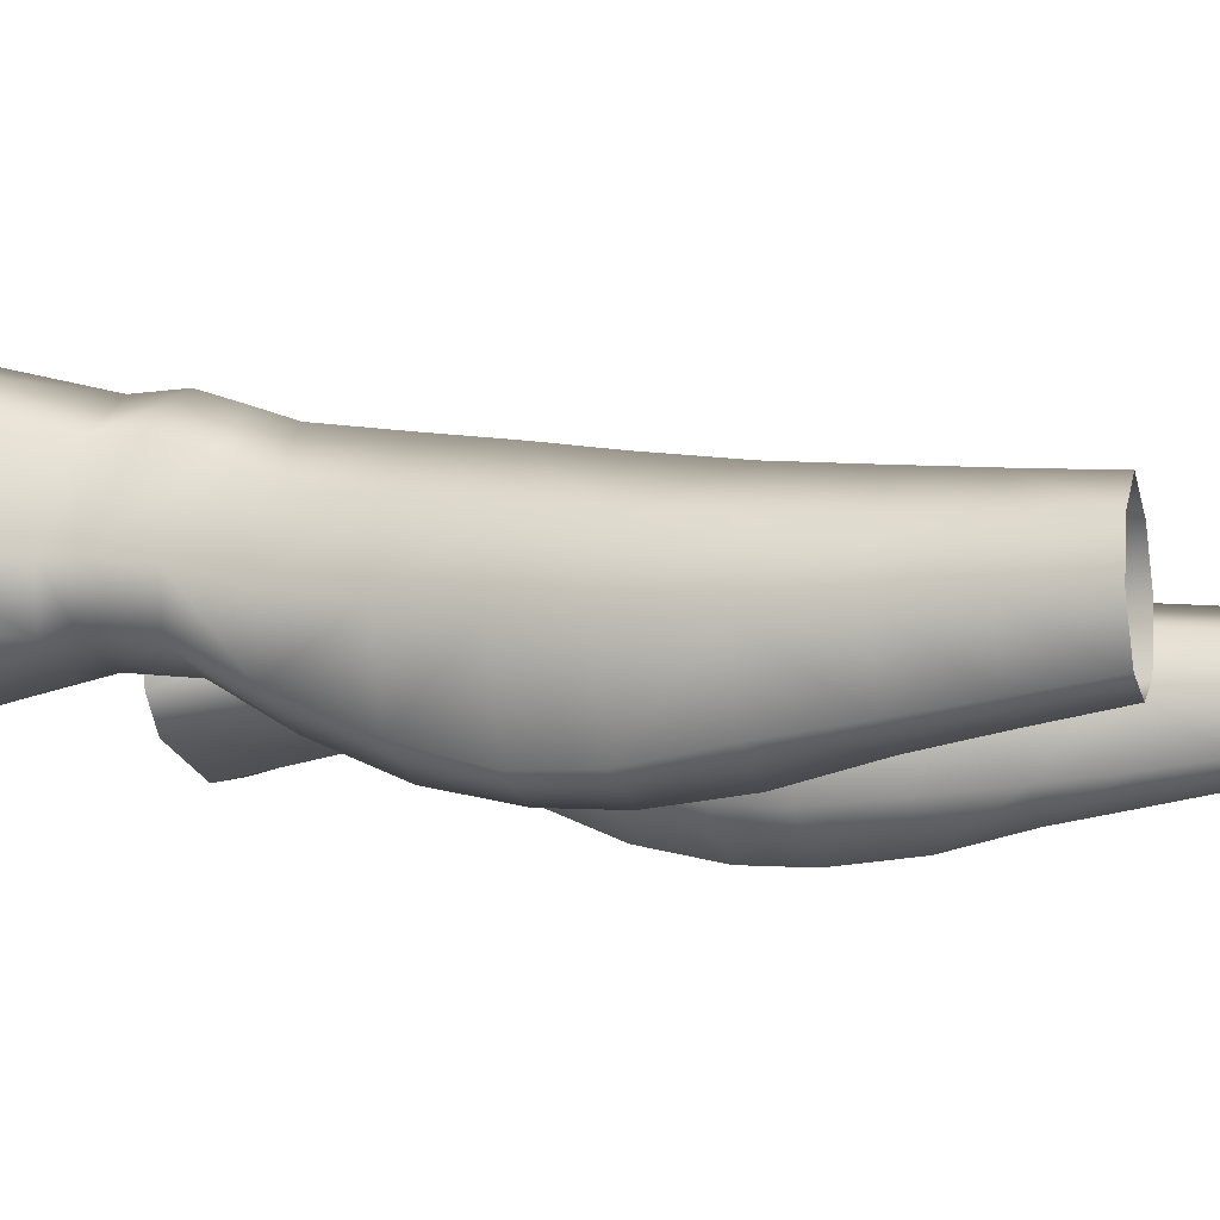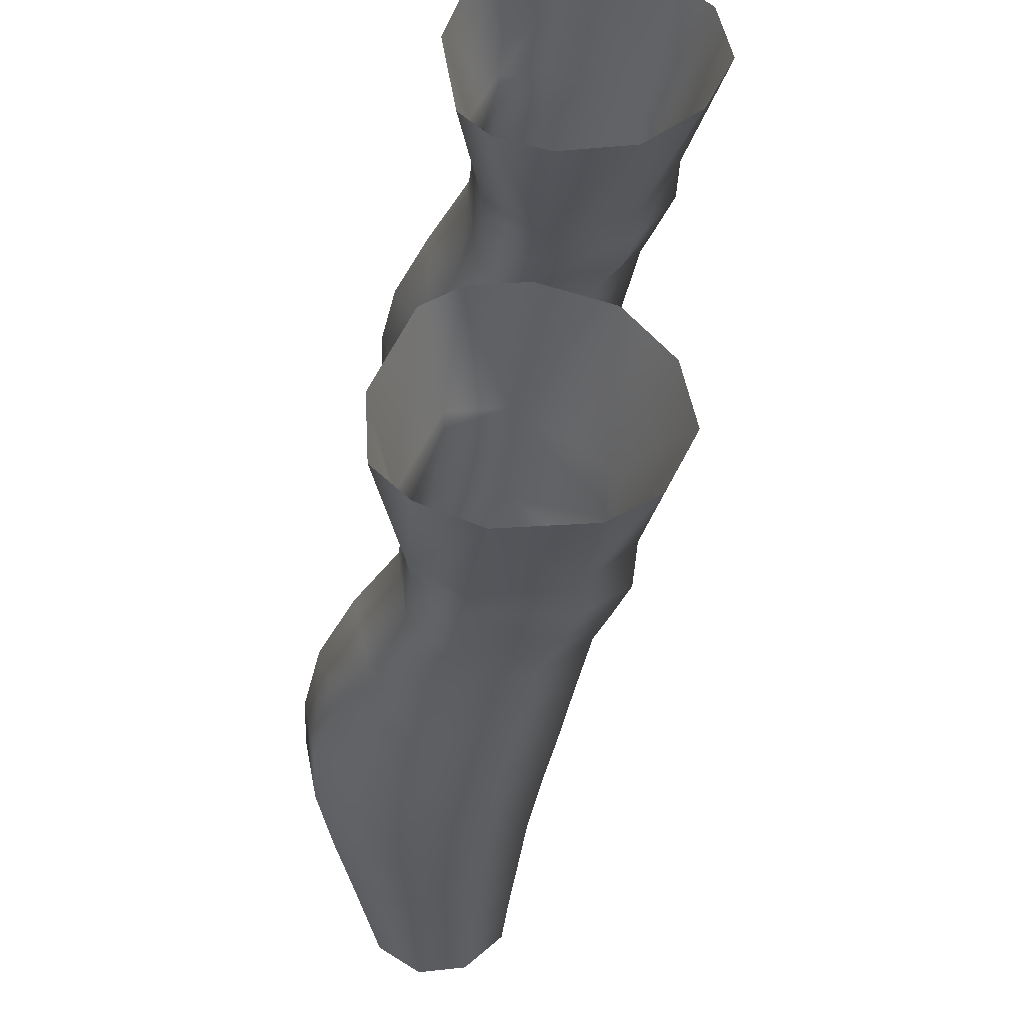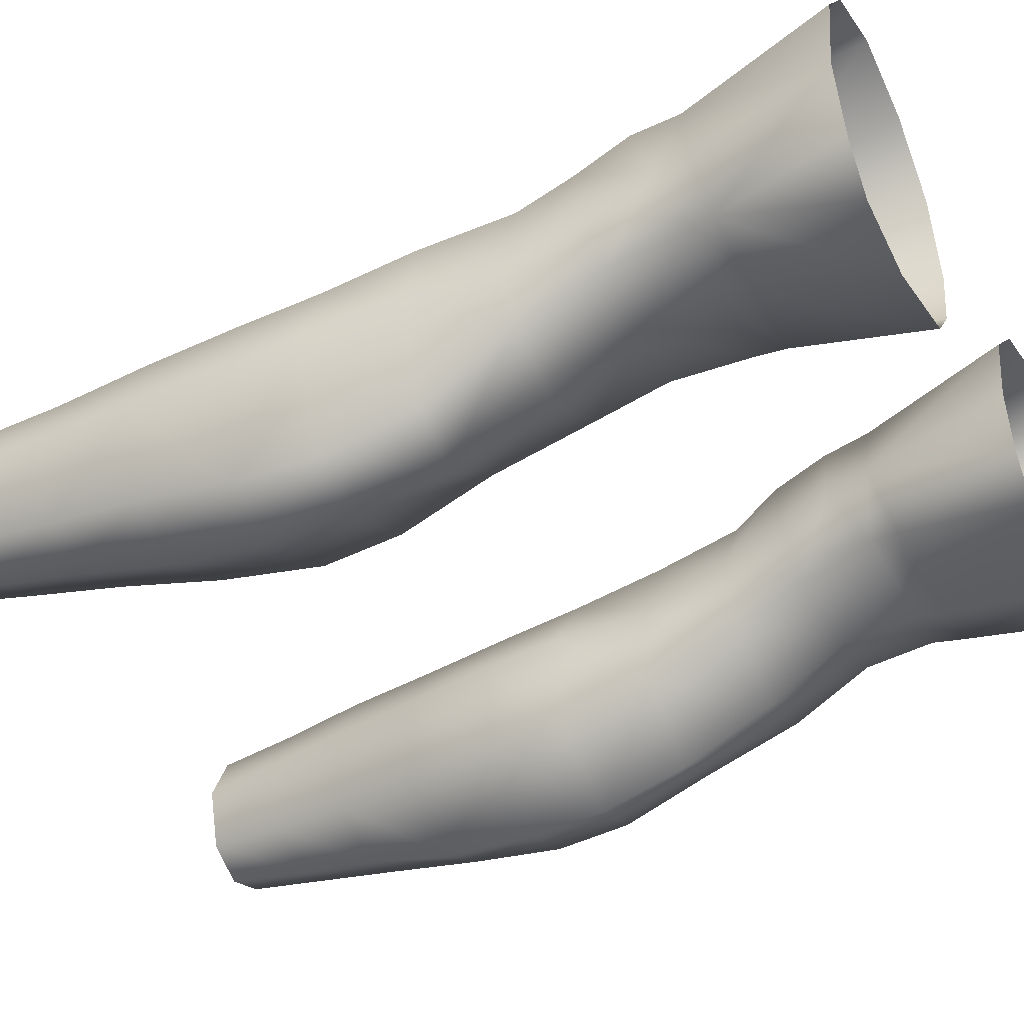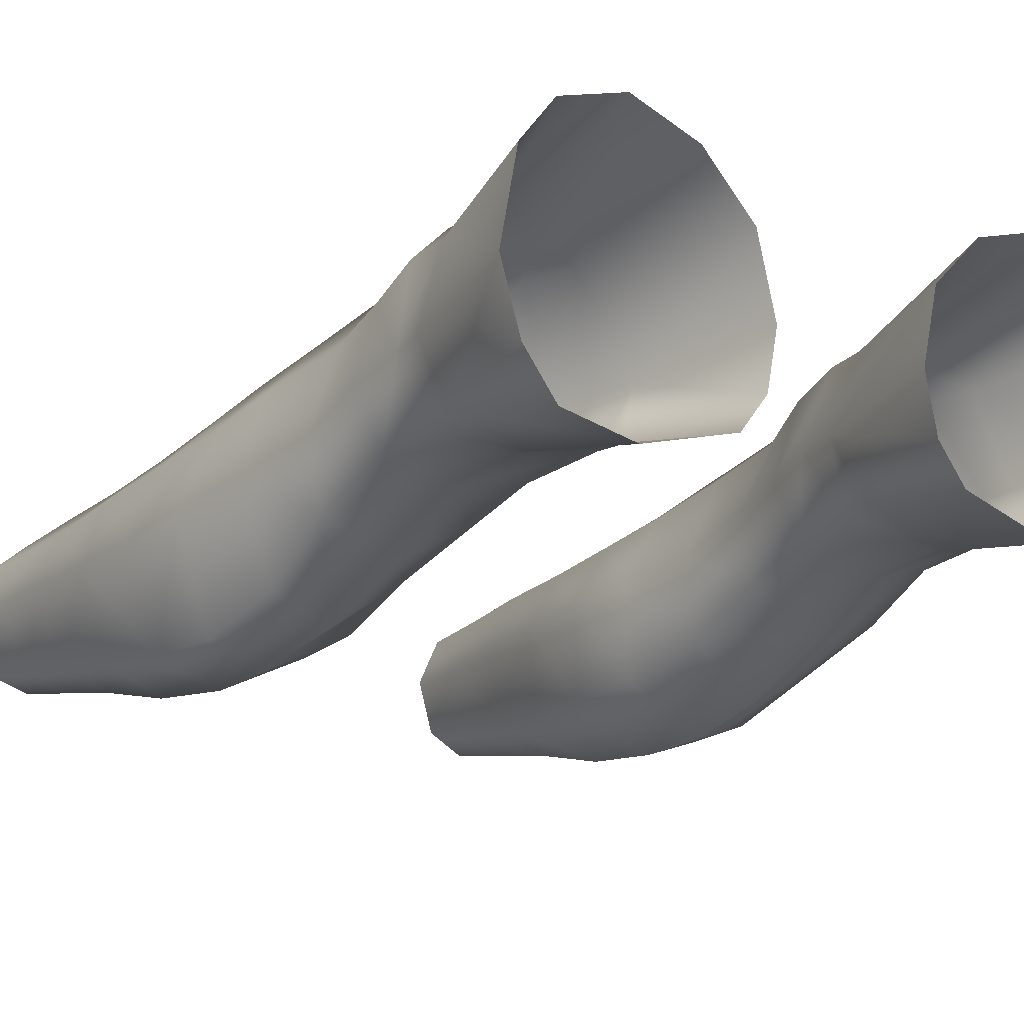
<metadata>
{"format":"obj","ext":"obj","renderer":"f3d","projection":"perspective","resolution":1024,"background":"white","views":[{"elev":-9.8,"azim":-71.2,"up":"+Z"},{"elev":53.7,"azim":-82.9,"up":"+Y"},{"elev":-40.2,"azim":116.6,"up":"+Z"},{"elev":-16.6,"azim":143.3,"up":"+Z"}]}
</metadata>
<code>
g m_legs_nude
v -8.385 35.37 -1.889
v -8.379 31.2 -3.77
v -9.386 35.37 -3.197
v -9.875 35.37 -5.766
v -9.313 31.65 -6.31
v -8.678 31.91 -7.93
v -9.31 35.37 -7.587
v -8.479 31.06 -7.906
v -9.201 30.71 -6.365
v -8.497 29.16 -8.097
v -9.215 28.91 -6.651
v -8.157 28.28 -4.282
v -8.277 29.84 -3.74
v -6.944 29.41 -2.492
v -6.733 31.06 -2.445
v -6.982 28.1 -2.962
v -8.157 28.28 -4.282
v -6.406 35.37 -1.222
v -8.385 35.37 -1.889
v -8.379 31.2 -3.77
v -8.678 31.91 -7.93
v -8.377 35.37 -8.768
v -9.31 35.37 -7.587
v -6.263 35.37 -9.162
v -6.616 32.05 -8.529
v -3.456 35.37 -8.355
v -6.614 31.25 -8.359
v -8.479 31.06 -7.906
v -3.814 31.8 -7.756
v -2.631 35.37 -7.31
v -3.878 31.02 -7.728
v -6.583 29.12 -8.594
v -8.497 29.16 -8.097
v -4.306 28.93 -8.047
v -3.082 31.36 -6.034
v -2.816 35.37 -3.438
v -2.289 35.37 -5.638
v -4.516 31.09 -3.473
v -3.263 30.16 -6.053
v -4.944 29.68 -3.394
v -3.76 28.67 -6.344
v -5.086 28.2 -3.898
v -2.816 35.37 -3.438
v -4.516 31.09 -3.473
v -4.368 35.37 -1.877
v -6.406 35.37 -1.222
v -6.733 31.06 -2.445
v -4.944 29.68 -3.394
v -6.944 29.41 -2.492
v -5.086 28.2 -3.898
v -6.982 28.1 -2.962
v -3.082 31.36 -6.034
v -2.289 35.37 -5.638
v -2.631 35.37 -7.31
v -3.814 31.8 -7.756
v -3.878 31.02 -7.728
v -3.263 30.16 -6.053
v -4.306 28.93 -8.047
v -3.76 28.67 -6.344
v 8.385 35.37 -1.886
v 9.386 35.37 -3.194
v 8.38 31.2 -3.767
v 9.875 35.37 -5.763
v 9.313 31.65 -6.307
v 8.679 31.91 -7.927
v 9.311 35.37 -7.584
v 8.48 31.06 -7.903
v 9.201 30.71 -6.362
v 8.498 29.16 -8.093
v 9.216 28.91 -6.647
v 8.158 28.28 -4.278
v 8.277 29.84 -3.736
v 6.944 29.41 -2.488
v 6.733 31.06 -2.441
v 6.983 28.1 -2.958
v 8.158 28.28 -4.278
v 6.407 35.37 -1.219
v 8.385 35.37 -1.886
v 8.38 31.2 -3.767
v 8.679 31.91 -7.927
v 9.311 35.37 -7.584
v 8.378 35.37 -8.766
v 6.264 35.37 -9.159
v 6.617 32.05 -8.526
v 3.457 35.37 -8.353
v 6.614 31.25 -8.356
v 8.48 31.06 -7.903
v 3.815 31.8 -7.752
v 2.631 35.37 -7.307
v 3.879 31.02 -7.725
v 6.584 29.12 -8.59
v 8.498 29.16 -8.093
v 4.307 28.93 -8.043
v 3.083 31.36 -6.031
v 2.29 35.37 -5.635
v 2.817 35.37 -3.435
v 4.517 31.09 -3.469
v 3.264 30.16 -6.05
v 4.945 29.68 -3.39
v 3.761 28.67 -6.34
v 5.087 28.2 -3.894
v 2.817 35.37 -3.435
v 4.368 35.37 -1.874
v 4.517 31.09 -3.469
v 6.407 35.37 -1.219
v 6.733 31.06 -2.441
v 4.945 29.68 -3.39
v 6.944 29.41 -2.488
v 5.087 28.2 -3.894
v 6.983 28.1 -2.958
v 3.083 31.36 -6.031
v 2.631 35.37 -7.307
v 2.29 35.37 -5.635
v 3.815 31.8 -7.752
v 3.879 31.02 -7.725
v 3.264 30.16 -6.05
v 4.307 28.93 -8.043
v 3.761 28.67 -6.34
v -9.215 28.91 -6.651
v -8.698 26.97 -9.131
v -8.497 29.16 -8.097
v -9 26.86 -7.214
v -8.157 28.28 -4.282
v -9.276 24.35 -7.696
v -8.362 24.35 -10.28
v -9.584 21.83 -8.147
v -8.582 21.83 -11
v -8.745 19.68 -11.08
v -8.299 26.8 -4.99
v -8.722 24.35 -5.53
v -8.848 21.84 -5.952
v -7.156 24.35 -3.853
v -7.007 26.86 -3.425
v -6.982 28.1 -2.962
v -9.672 19.68 -8.353
v -8.994 19.67 -6.223
v -9.035 17.02 -6.465
v -9.634 17.02 -8.387
v -8.84 17.02 -10.69
v -8.729 14.39 -10.35
v -8.953 14.4 -6.668
v -9.512 14.4 -8.367
v -8.67 12.1 -10.04
v -9.417 12.09 -8.37
v -8.95 12.09 -6.793
v -8.642 9.743 -9.704
v -8.981 9.747 -6.858
v -9.33 9.744 -8.31
v -5.35 26.8 -4.683
v -6.982 28.1 -2.962
v -5.086 28.2 -3.898
v -7.007 26.86 -3.425
v -5.624 24.35 -5.017
v -7.156 24.35 -3.853
v -7.306 21.83 -4.266
v -8.722 24.35 -5.53
v -8.848 21.84 -5.952
v -5.642 21.83 -5.454
v -8.994 19.67 -6.223
v -7.392 19.67 -4.645
v -5.638 19.67 -5.759
v -7.464 17.02 -5.051
v -9.035 17.02 -6.465
v -5.797 17.02 -6.038
v -8.953 14.4 -6.668
v -7.505 14.4 -5.331
v -6.051 14.4 -6.178
v -8.95 12.09 -6.793
v -7.689 12.09 -5.598
v -6.396 12.09 -6.337
v -7.772 9.748 -5.826
v -6.591 9.746 -6.535
v -8.981 9.747 -6.858
v -7.689 12.09 -5.598
v -7.772 9.748 -5.826
v -4.087 26.86 -6.781
v -5.086 28.2 -3.898
v -3.76 28.67 -6.344
v -5.35 26.8 -4.683
v -5.624 24.35 -5.017
v -4.503 24.35 -7.29
v -5.642 21.83 -5.454
v -4.284 21.84 -7.5
v -5.638 19.67 -5.759
v -4.309 19.67 -7.682
v -5.797 17.02 -6.038
v -4.766 17.02 -7.75
v -6.051 14.4 -6.178
v -5.217 14.4 -7.725
v -6.396 12.09 -6.337
v -5.579 12.09 -7.848
v -6.591 9.746 -6.535
v -5.924 9.744 -7.932
v -4.306 28.93 -8.047
v -4.087 26.86 -6.781
v -3.76 28.67 -6.344
v -4.413 26.97 -8.631
v -4.503 24.35 -7.29
v -4.652 24.35 -9.5
v -4.284 21.84 -7.5
v -4.517 21.84 -10.31
v -4.309 19.67 -7.682
v -4.491 19.68 -10.48
v -4.766 17.02 -7.75
v -4.931 17.02 -10.29
v -5.586 14.4 -10.04
v -5.217 14.4 -7.725
v -5.579 12.09 -7.848
v -5.992 12.09 -9.792
v -6.386 9.742 -9.493
v -5.924 9.744 -7.932
v -6.583 29.12 -8.594
v -4.413 26.97 -8.631
v -4.306 28.93 -8.047
v -6.628 26.97 -9.864
v -8.497 29.16 -8.097
v -8.698 26.97 -9.131
v -4.652 24.35 -9.5
v -6.744 24.35 -10.99
v -8.362 24.35 -10.28
v -8.582 21.83 -11
v -6.96 21.84 -11.55
v -4.517 21.84 -10.31
v -4.491 19.68 -10.48
v -6.968 19.67 -11.68
v -8.745 19.68 -11.08
v -8.84 17.02 -10.69
v -7.172 17.02 -11.44
v -4.931 17.02 -10.29
v -5.586 14.4 -10.04
v -7.265 14.39 -10.84
v -8.729 14.39 -10.35
v -5.992 12.09 -9.792
v -7.423 12.09 -10.46
v -6.386 9.742 -9.493
v -8.67 12.1 -10.04
v -7.461 9.742 -10.09
v -8.642 9.743 -9.704
v 9.216 28.91 -6.647
v 8.498 29.16 -8.093
v 8.699 26.96 -9.127
v 9.001 26.86 -7.21
v 8.158 28.28 -4.278
v 9.277 24.35 -7.692
v 8.363 24.35 -10.27
v 9.585 21.83 -8.142
v 8.584 21.83 -11
v 8.746 19.68 -11.07
v 8.3 26.8 -4.986
v 8.723 24.35 -5.525
v 8.849 21.84 -5.946
v 7.157 24.35 -3.849
v 7.007 26.86 -3.42
v 6.983 28.1 -2.958
v 9.674 19.68 -8.347
v 8.995 19.67 -6.218
v 9.036 17.02 -6.459
v 9.635 17.02 -8.381
v 8.841 17.02 -10.68
v 8.731 14.39 -10.34
v 8.955 14.4 -6.662
v 9.514 14.4 -8.361
v 8.672 12.1 -10.03
v 9.419 12.09 -8.36
v 8.952 12.09 -6.782
v 8.645 9.744 -9.693
v 8.984 9.744 -6.844
v 9.332 9.744 -8.298
v 5.351 26.8 -4.679
v 5.087 28.2 -3.894
v 6.983 28.1 -2.958
v 7.007 26.86 -3.42
v 5.625 24.35 -5.012
v 7.157 24.35 -3.849
v 7.307 21.83 -4.26
v 8.723 24.35 -5.525
v 8.849 21.84 -5.946
v 5.643 21.83 -5.449
v 8.995 19.67 -6.218
v 7.393 19.67 -4.64
v 5.639 19.67 -5.754
v 7.465 17.02 -5.045
v 9.036 17.02 -6.459
v 5.799 17.02 -6.032
v 8.955 14.4 -6.662
v 7.506 14.4 -5.324
v 6.052 14.4 -6.172
v 8.952 12.09 -6.782
v 7.691 12.09 -5.591
v 6.397 12.09 -6.33
v 7.775 9.744 -5.812
v 6.593 9.744 -6.524
v 8.984 9.744 -6.844
v 7.691 12.09 -5.591
v 7.775 9.744 -5.812
v 4.088 26.86 -6.777
v 3.761 28.67 -6.34
v 5.087 28.2 -3.894
v 5.351 26.8 -4.679
v 5.625 24.35 -5.012
v 4.504 24.35 -7.286
v 5.643 21.83 -5.449
v 4.285 21.84 -7.495
v 5.639 19.67 -5.754
v 4.31 19.67 -7.676
v 5.799 17.02 -6.032
v 4.767 17.02 -7.744
v 6.052 14.4 -6.172
v 5.219 14.4 -7.718
v 6.397 12.09 -6.33
v 5.58 12.09 -7.841
v 6.593 9.744 -6.524
v 5.926 9.744 -7.921
v 4.307 28.93 -8.043
v 3.761 28.67 -6.34
v 4.088 26.86 -6.777
v 4.414 26.96 -8.627
v 4.504 24.35 -7.286
v 4.653 24.35 -9.496
v 4.285 21.84 -7.495
v 4.518 21.83 -10.3
v 4.31 19.67 -7.676
v 4.492 19.68 -10.48
v 4.767 17.02 -7.744
v 4.933 17.02 -10.29
v 5.587 14.39 -10.03
v 5.219 14.4 -7.718
v 5.58 12.09 -7.841
v 5.994 12.09 -9.785
v 6.389 9.744 -9.482
v 5.926 9.744 -7.921
v 6.584 29.12 -8.59
v 4.307 28.93 -8.043
v 4.414 26.96 -8.627
v 6.629 26.96 -9.86
v 8.498 29.16 -8.093
v 8.699 26.96 -9.127
v 4.653 24.35 -9.496
v 6.745 24.35 -10.98
v 8.363 24.35 -10.27
v 8.584 21.83 -11
v 6.962 21.84 -11.54
v 4.518 21.83 -10.3
v 4.492 19.68 -10.48
v 6.969 19.67 -11.67
v 8.746 19.68 -11.07
v 8.841 17.02 -10.68
v 7.173 17.02 -11.43
v 4.933 17.02 -10.29
v 5.587 14.39 -10.03
v 7.267 14.39 -10.84
v 8.731 14.39 -10.34
v 5.994 12.09 -9.785
v 7.424 12.09 -10.45
v 6.389 9.744 -9.482
v 8.672 12.1 -10.03
v 7.464 9.744 -10.08
v 8.645 9.744 -9.693
g m_legs_nude_0
f 3 2 1
f 3 4 2
f 4 5 2
f 5 4 6
f 4 7 6
f 5 6 8
f 9 5 8
f 5 9 2
f 8 10 9
f 10 11 9
f 9 11 12
f 13 9 12
f 9 13 2
f 13 14 2
f 14 15 2
f 14 13 16
f 13 17 16
f 19 15 18
f 19 20 15
f 23 22 21
f 22 24 21
f 24 25 21
f 24 26 25
f 25 27 21
f 27 28 21
f 26 29 25
f 25 29 27
f 26 30 29
f 29 31 27
f 27 32 28
f 32 27 31
f 32 33 28
f 34 32 31
f 37 36 35
f 36 38 35
f 35 38 39
f 38 40 39
f 39 40 41
f 40 42 41
f 45 44 43
f 45 46 44
f 46 47 44
f 44 47 48
f 47 49 48
f 50 48 49
f 51 50 49
f 54 53 52
f 54 52 55
f 55 52 56
f 52 57 56
f 58 56 57
f 59 58 57
f 62 61 60
f 63 61 62
f 64 63 62
f 63 64 65
f 66 63 65
f 65 64 67
f 64 68 67
f 68 64 62
f 69 67 68
f 70 69 68
f 70 68 71
f 68 72 71
f 72 68 62
f 73 72 62
f 74 73 62
f 72 73 75
f 76 72 75
f 74 78 77
f 79 78 74
f 82 81 80
f 83 82 80
f 84 83 80
f 85 83 84
f 86 84 80
f 87 86 80
f 88 85 84
f 88 84 86
f 89 85 88
f 90 88 86
f 91 86 87
f 86 91 90
f 92 91 87
f 91 93 90
f 96 95 94
f 97 96 94
f 97 94 98
f 99 97 98
f 99 98 100
f 101 99 100
f 104 103 102
f 105 103 104
f 106 105 104
f 106 104 107
f 108 106 107
f 107 109 108
f 109 110 108
f 113 112 111
f 111 112 114
f 111 114 115
f 116 111 115
f 115 117 116
f 117 118 116
f 121 120 119
f 120 122 119
f 119 122 123
f 122 120 124
f 120 125 124
f 126 124 125
f 127 126 125
f 127 128 126
f 122 129 123
f 122 124 130
f 129 122 130
f 130 124 131
f 124 126 131
f 129 130 132
f 123 129 133
f 133 129 132
f 134 123 133
f 126 135 131
f 128 135 126
f 135 136 131
f 136 135 137
f 135 128 138
f 135 138 137
f 128 139 138
f 138 139 140
f 137 138 141
f 142 138 140
f 138 142 141
f 140 143 142
f 142 144 141
f 143 144 142
f 144 145 141
f 144 143 146
f 145 144 147
f 148 144 146
f 144 148 147
f 151 150 149
f 150 152 149
f 149 152 153
f 152 154 153
f 132 155 153
f 132 156 155
f 156 157 155
f 155 158 153
f 157 159 155
f 155 160 158
f 159 160 155
f 160 161 158
f 160 159 162
f 160 162 161
f 159 163 162
f 162 164 161
f 162 163 165
f 164 162 166
f 166 162 165
f 167 164 166
f 165 168 166
f 166 169 167
f 168 169 166
f 169 170 167
f 170 169 171
f 172 170 171
f 174 168 173
f 175 174 173
f 178 177 176
f 177 179 176
f 179 180 176
f 180 181 176
f 180 182 181
f 182 183 181
f 182 184 183
f 184 185 183
f 184 186 185
f 186 187 185
f 187 186 188
f 189 187 188
f 188 190 189
f 190 191 189
f 191 190 192
f 193 191 192
f 196 195 194
f 195 197 194
f 195 198 197
f 198 199 197
f 198 200 199
f 200 201 199
f 200 202 201
f 202 203 201
f 202 204 203
f 204 205 203
f 205 204 206
f 204 207 206
f 207 208 206
f 208 209 206
f 209 208 210
f 208 211 210
f 214 213 212
f 213 215 212
f 212 215 216
f 215 217 216
f 213 218 215
f 215 219 217
f 218 219 215
f 219 220 217
f 220 219 221
f 219 218 222
f 219 222 221
f 218 223 222
f 223 224 222
f 222 225 221
f 224 225 222
f 225 226 221
f 226 225 227
f 225 224 228
f 225 228 227
f 224 229 228
f 228 229 230
f 227 228 231
f 231 228 230
f 232 227 231
f 230 233 231
f 231 234 232
f 233 234 231
f 234 233 235
f 234 236 232
f 237 234 235
f 236 234 237
f 238 236 237
f 241 240 239
f 242 241 239
f 242 239 243
f 241 242 244
f 245 241 244
f 244 246 245
f 246 247 245
f 248 247 246
f 249 242 243
f 244 242 250
f 242 249 250
f 244 250 251
f 246 244 251
f 250 249 252
f 249 243 253
f 249 253 252
f 243 254 253
f 255 246 251
f 255 248 246
f 256 255 251
f 255 256 257
f 248 255 258
f 258 255 257
f 259 248 258
f 259 258 260
f 258 257 261
f 258 262 260
f 262 258 261
f 263 260 262
f 264 262 261
f 264 263 262
f 265 264 261
f 263 264 266
f 264 265 267
f 264 268 266
f 268 264 267
f 271 270 269
f 272 271 269
f 272 269 273
f 274 272 273
f 275 252 273
f 276 252 275
f 277 276 275
f 278 275 273
f 279 277 275
f 280 275 278
f 280 279 275
f 281 280 278
f 279 280 282
f 282 280 281
f 283 279 282
f 284 282 281
f 283 282 285
f 282 284 286
f 282 286 285
f 284 287 286
f 288 285 286
f 289 286 287
f 289 288 286
f 290 289 287
f 289 290 291
f 290 292 291
f 288 294 293
f 294 295 293
f 298 297 296
f 299 298 296
f 300 299 296
f 301 300 296
f 302 300 301
f 303 302 301
f 304 302 303
f 305 304 303
f 306 304 305
f 307 306 305
f 306 307 308
f 307 309 308
f 310 308 309
f 311 310 309
f 310 311 312
f 311 313 312
f 316 315 314
f 317 316 314
f 318 316 317
f 319 318 317
f 320 318 319
f 321 320 319
f 322 320 321
f 323 322 321
f 324 322 323
f 325 324 323
f 324 325 326
f 327 324 326
f 328 327 326
f 329 328 326
f 328 329 330
f 331 328 330
f 334 333 332
f 335 334 332
f 335 332 336
f 337 335 336
f 338 334 335
f 339 335 337
f 339 338 335
f 340 339 337
f 339 340 341
f 338 339 342
f 342 339 341
f 343 338 342
f 344 343 342
f 345 342 341
f 345 344 342
f 346 345 341
f 345 346 347
f 344 345 348
f 348 345 347
f 349 344 348
f 349 348 350
f 348 347 351
f 348 351 350
f 347 352 351
f 353 350 351
f 354 351 352
f 354 353 351
f 353 354 355
f 356 354 352
f 354 357 355
f 354 356 357
f 356 358 357

</code>
